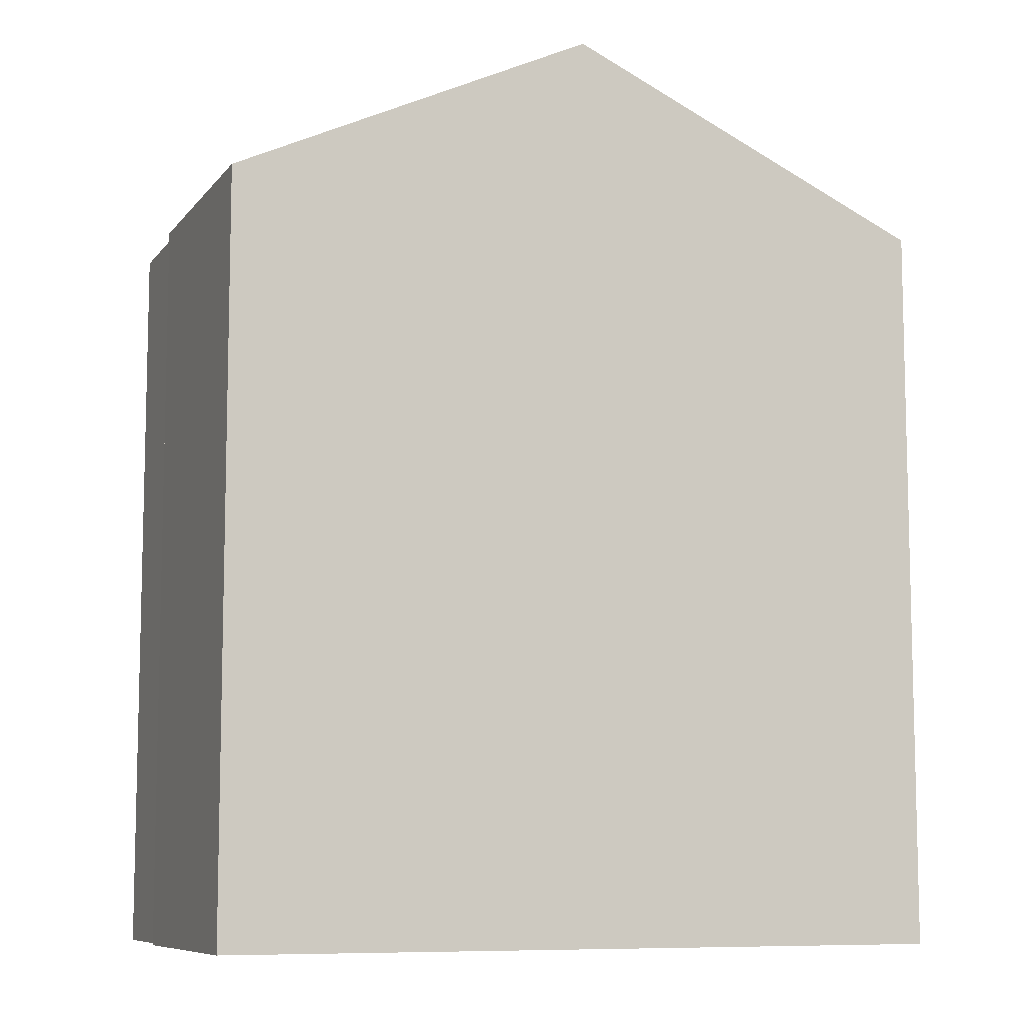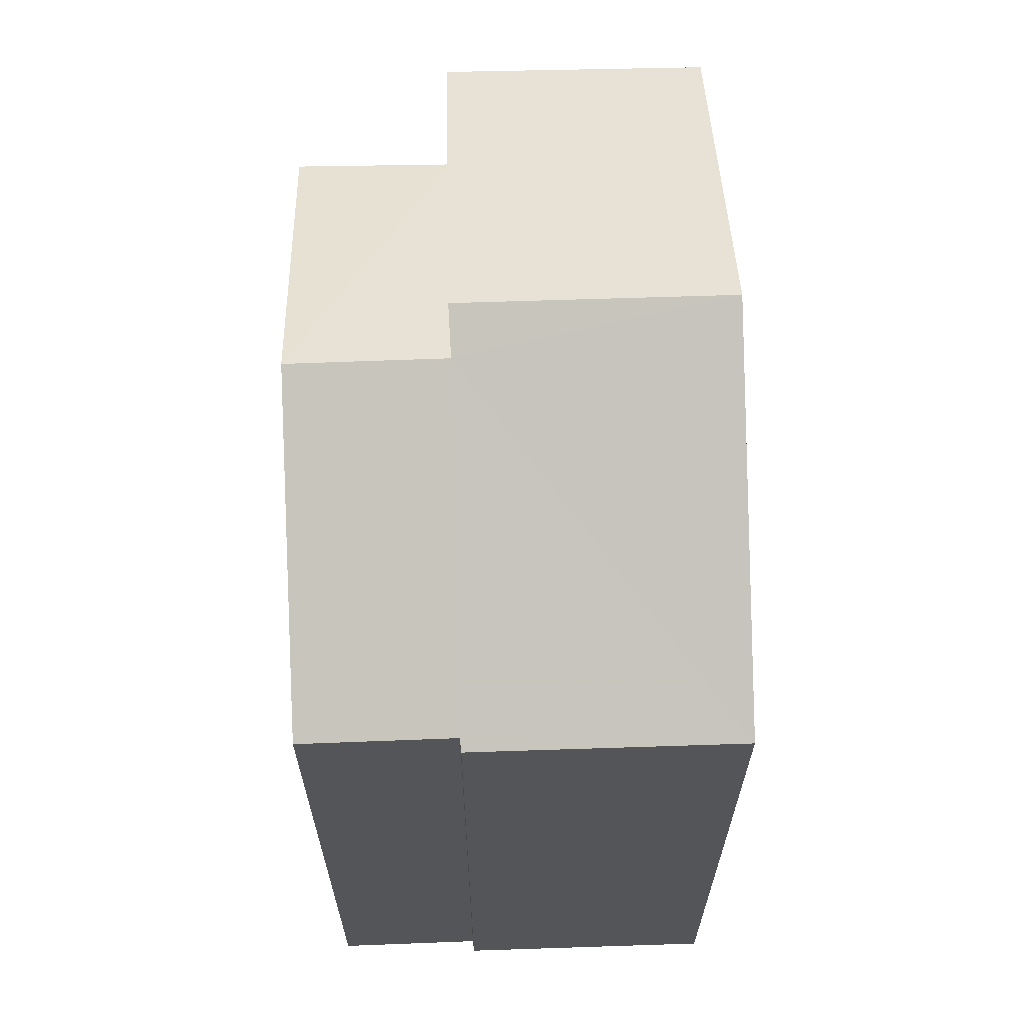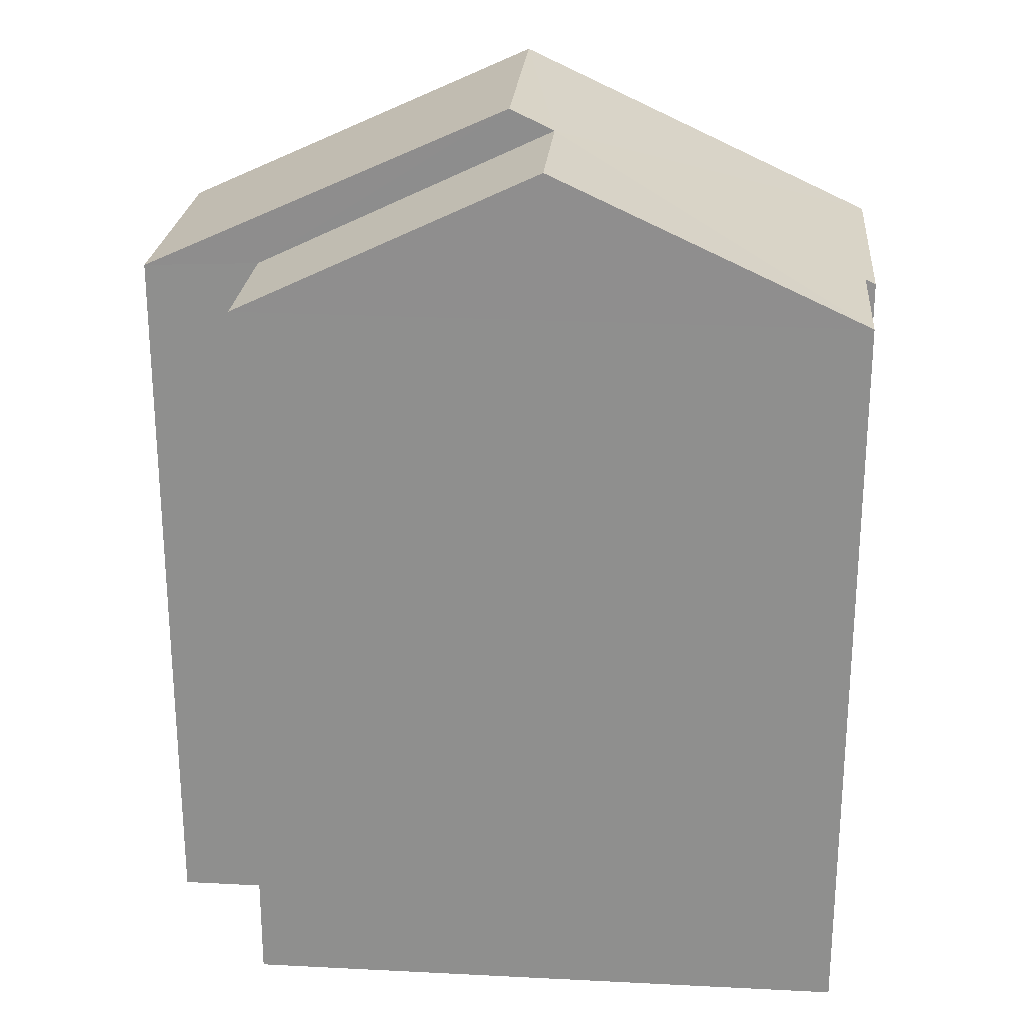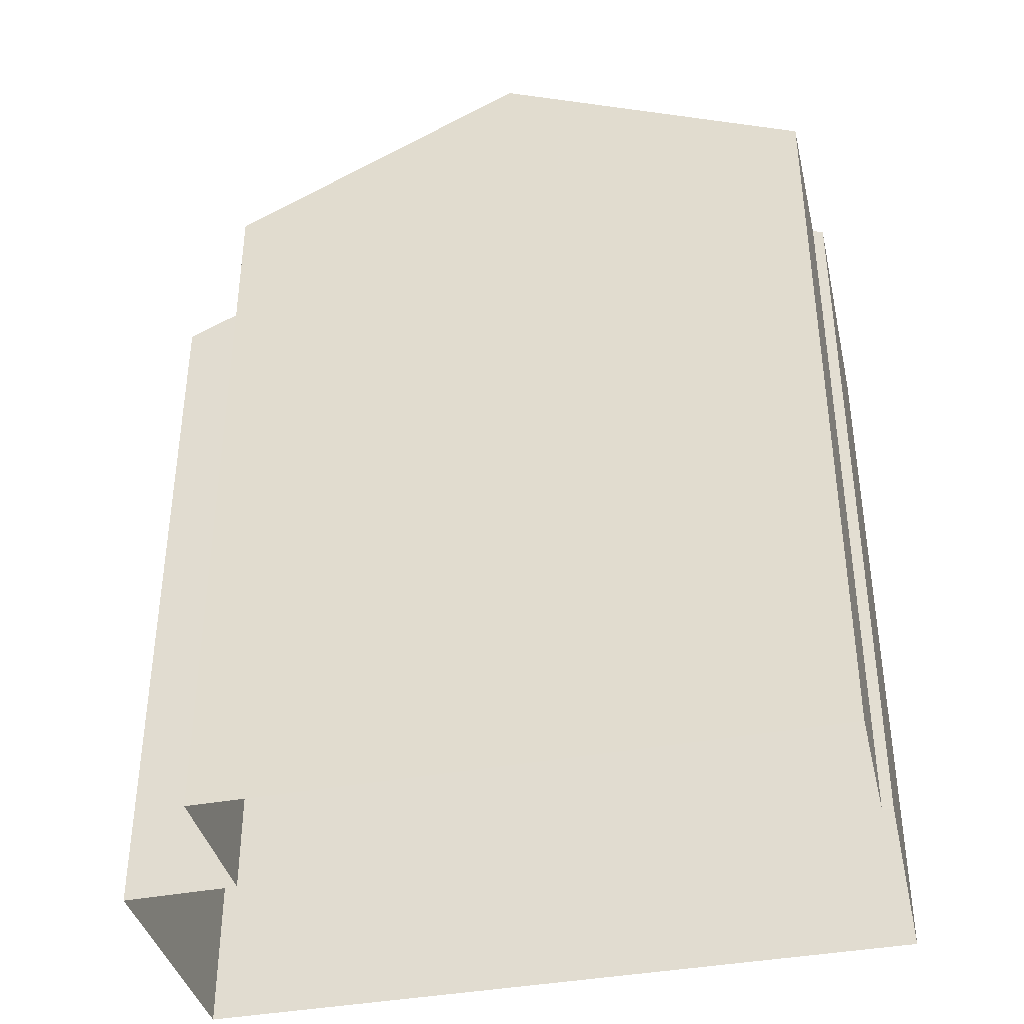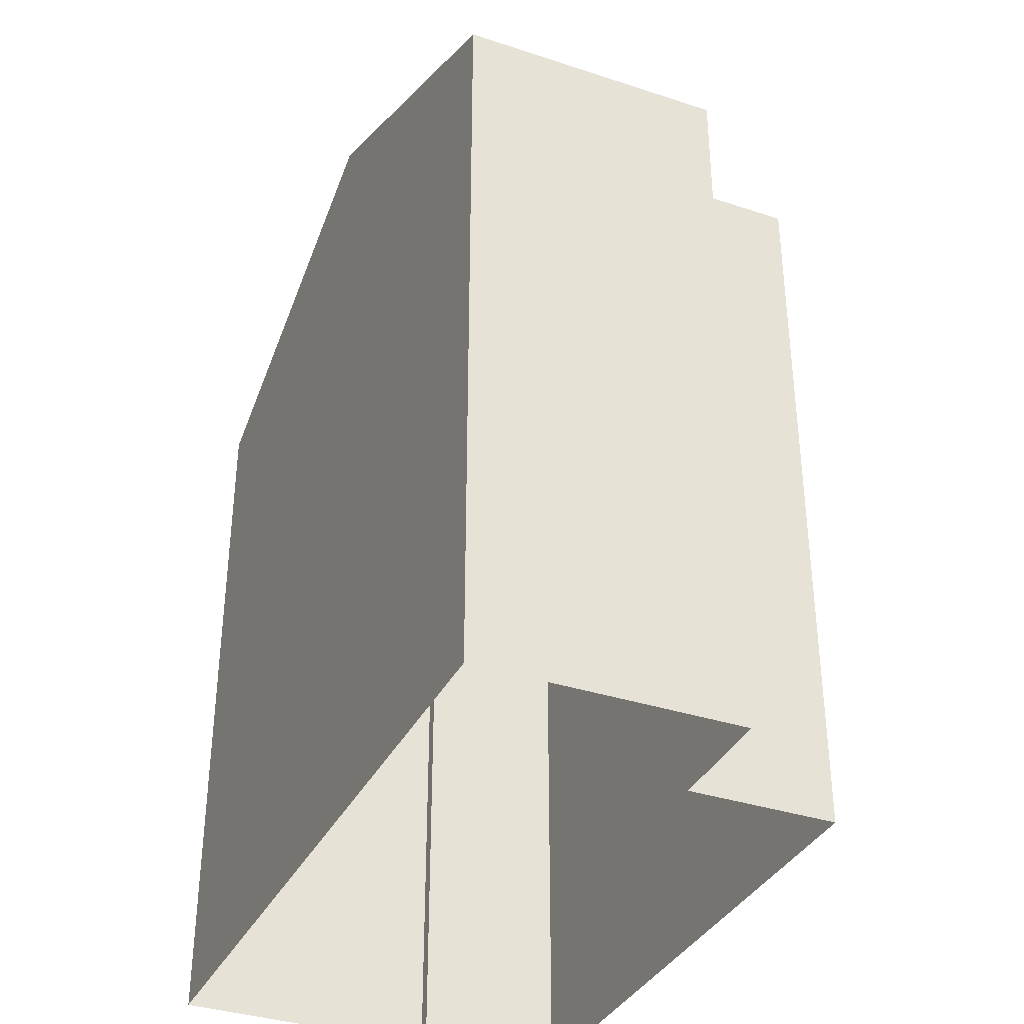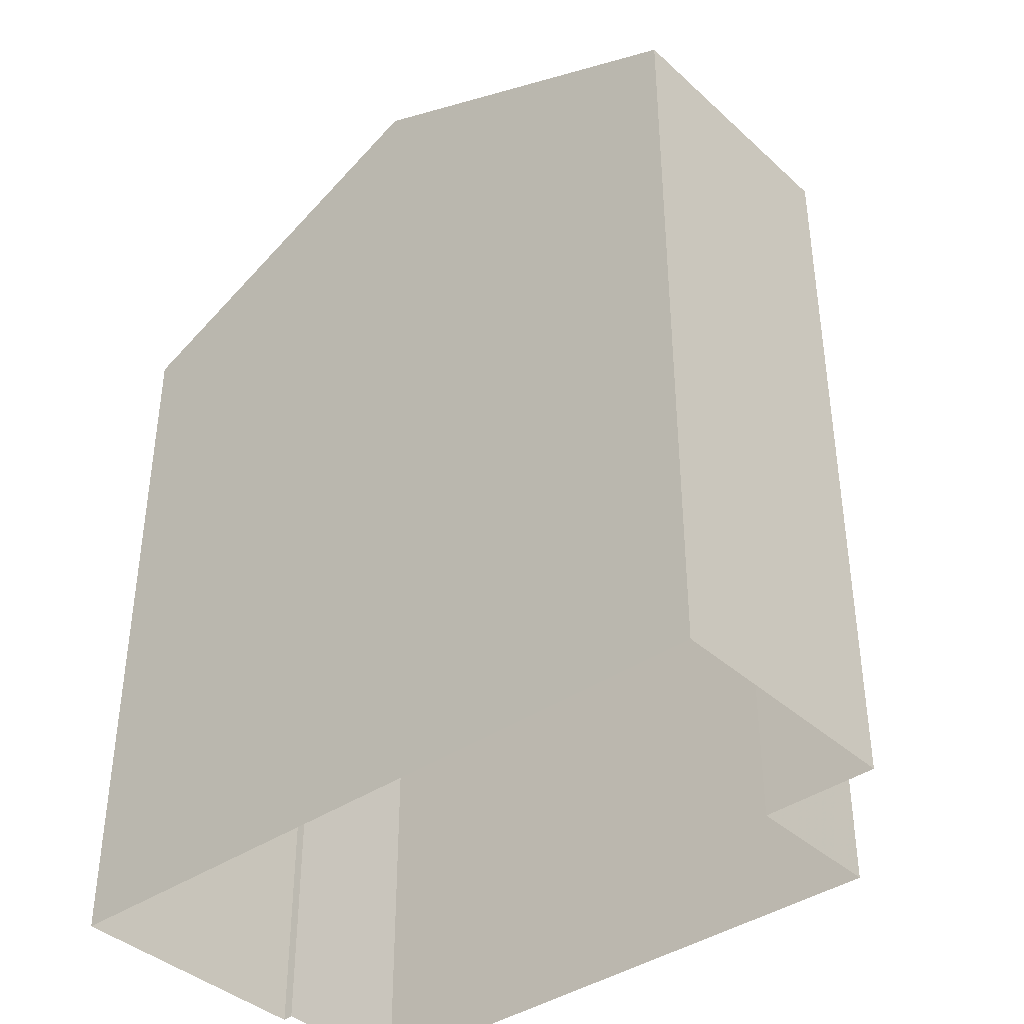
<metadata>
{"format":"obj","ext":"obj","renderer":"f3d","projection":"perspective","resolution":1024,"background":"white","views":[{"elev":-8.7,"azim":156.4,"up":"+Z"},{"elev":65.4,"azim":86.3,"up":"+Z"},{"elev":24.2,"azim":2.8,"up":"+Z"},{"elev":-38.8,"azim":11.2,"up":"+Z"},{"elev":-36.0,"azim":-115.9,"up":"+Z"},{"elev":-39.1,"azim":-141.1,"up":"+Z"}]}
</metadata>
<code>
v -3.74e+05 -1.04e+05 24.56
v -3.74e+05 -1.04e+05 24.56
v -3.74e+05 -1.04e+05 24.56
v -3.74e+05 -1.04e+05 24.56
v -3.74e+05 -1.04e+05 24.56
v -3.74e+05 -1.04e+05 24.56
v -3.74e+05 -1.04e+05 24.56
v -3.74e+05 -1.04e+05 24.56
v -3.74e+05 -1.04e+05 34.54
v -3.74e+05 -1.04e+05 32.69
v -3.74e+05 -1.04e+05 32.69
v -3.74e+05 -1.04e+05 34.54
v -3.74e+05 -1.04e+05 32.75
v -3.74e+05 -1.04e+05 32.75
v -3.74e+05 -1.04e+05 34.31
v -3.74e+05 -1.04e+05 34.31
v -3.74e+05 -1.04e+05 32.75
v -3.74e+05 -1.04e+05 32.69
v -3.74e+05 -1.04e+05 32.69
v -3.74e+05 -1.04e+05 32.75
f 1 2 3
f 4 3 5
f 4 5 6
f 5 2 7
f 5 7 8
f 3 2 5
f 9 10 11
f 9 12 10
f 13 14 15
f 16 13 15
f 17 16 15
f 16 12 9
f 18 12 16
f 19 18 20
f 16 17 20
f 20 18 16
f 5 8 14
f 13 5 14
f 20 17 7
f 2 20 7
f 10 4 6
f 11 10 6
f 18 3 10
f 18 10 12
f 3 4 10
f 6 5 11
f 11 13 9
f 9 13 16
f 5 13 11
f 14 8 17
f 14 17 15
f 8 7 17
f 19 20 2
f 1 19 2
f 18 1 3
f 18 19 1

</code>
